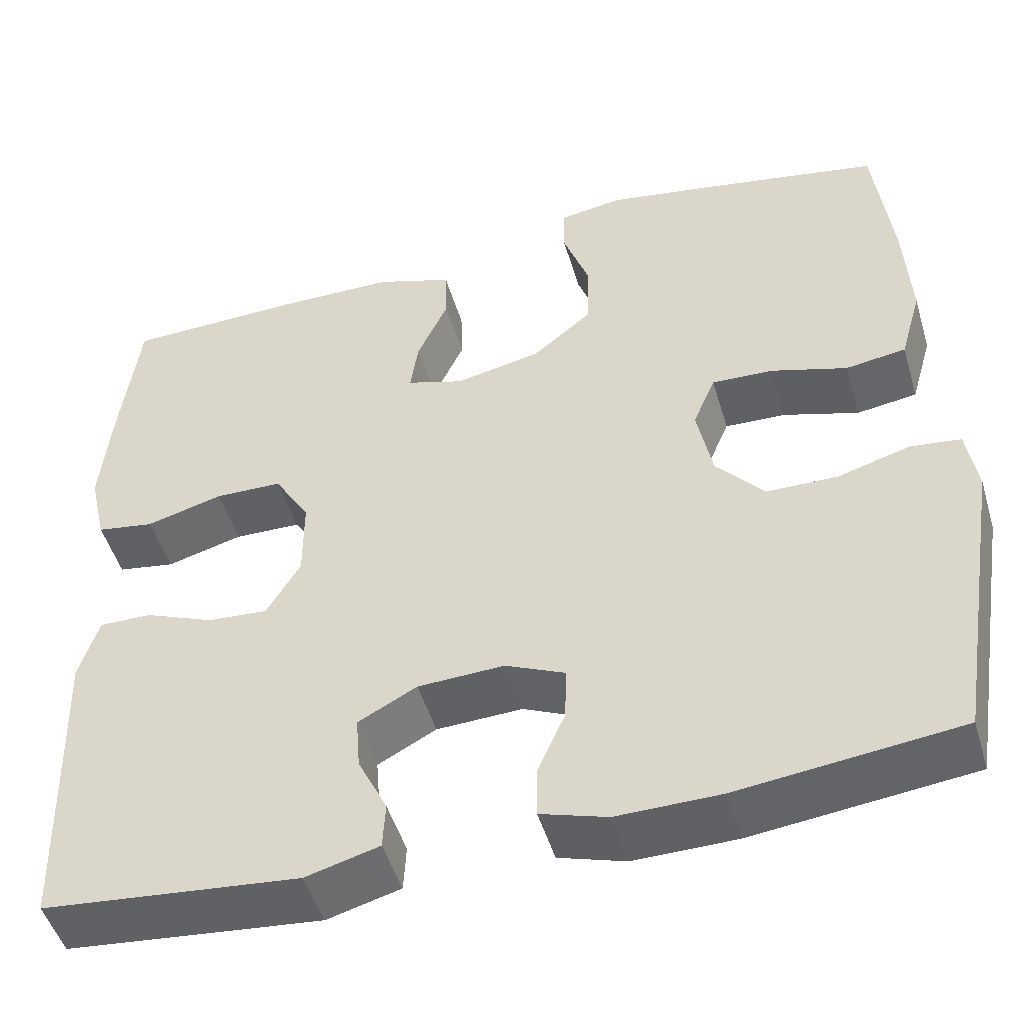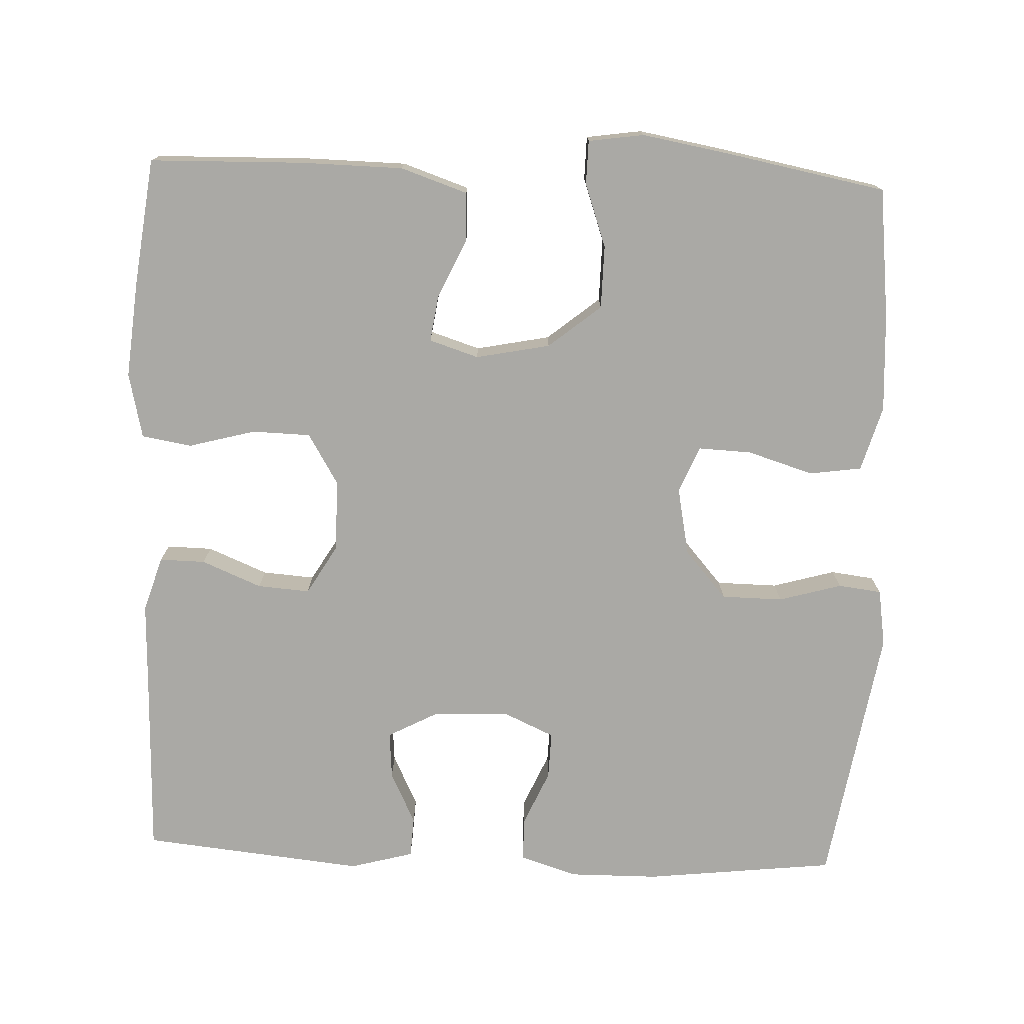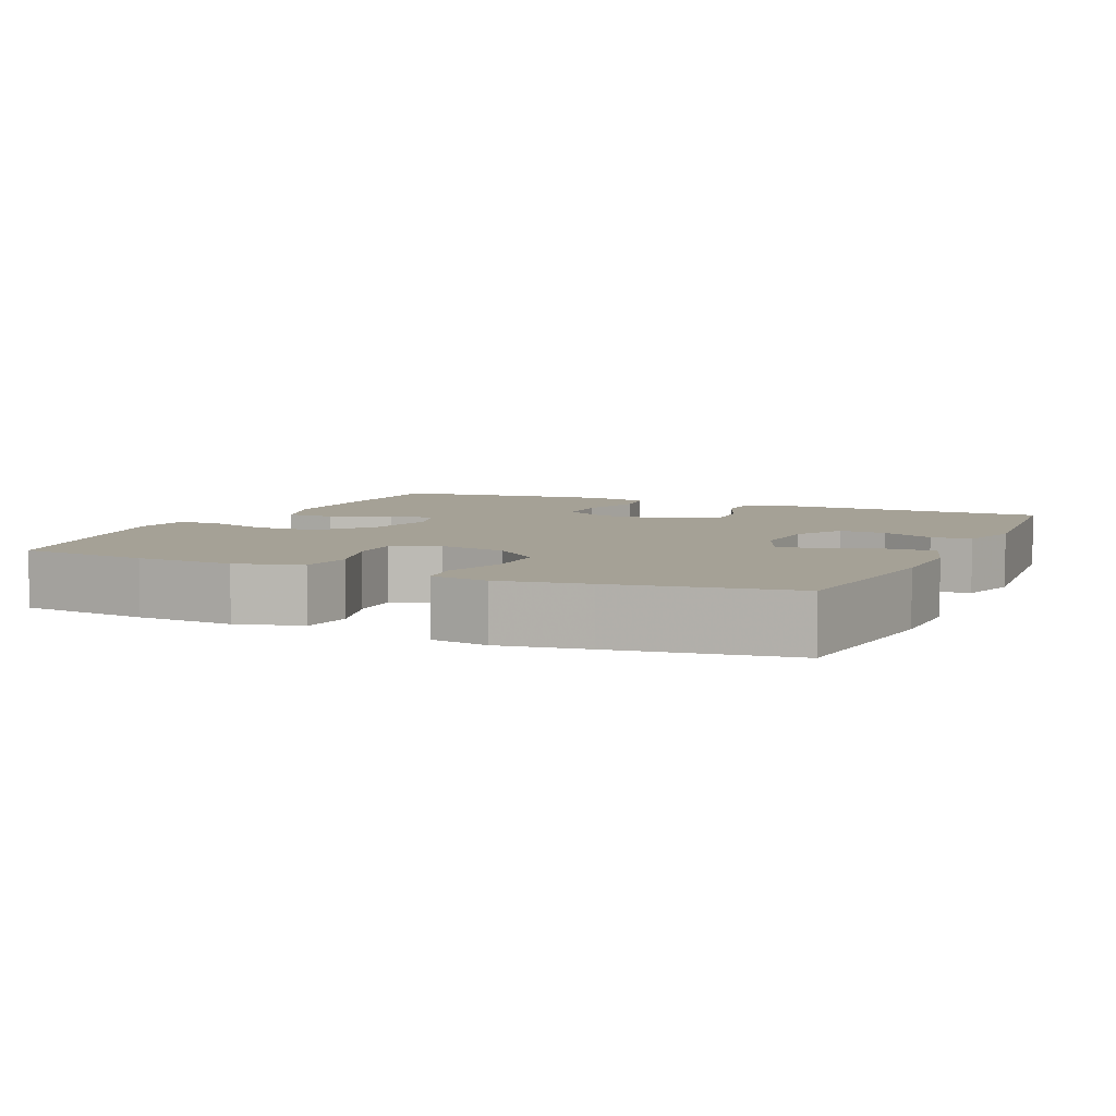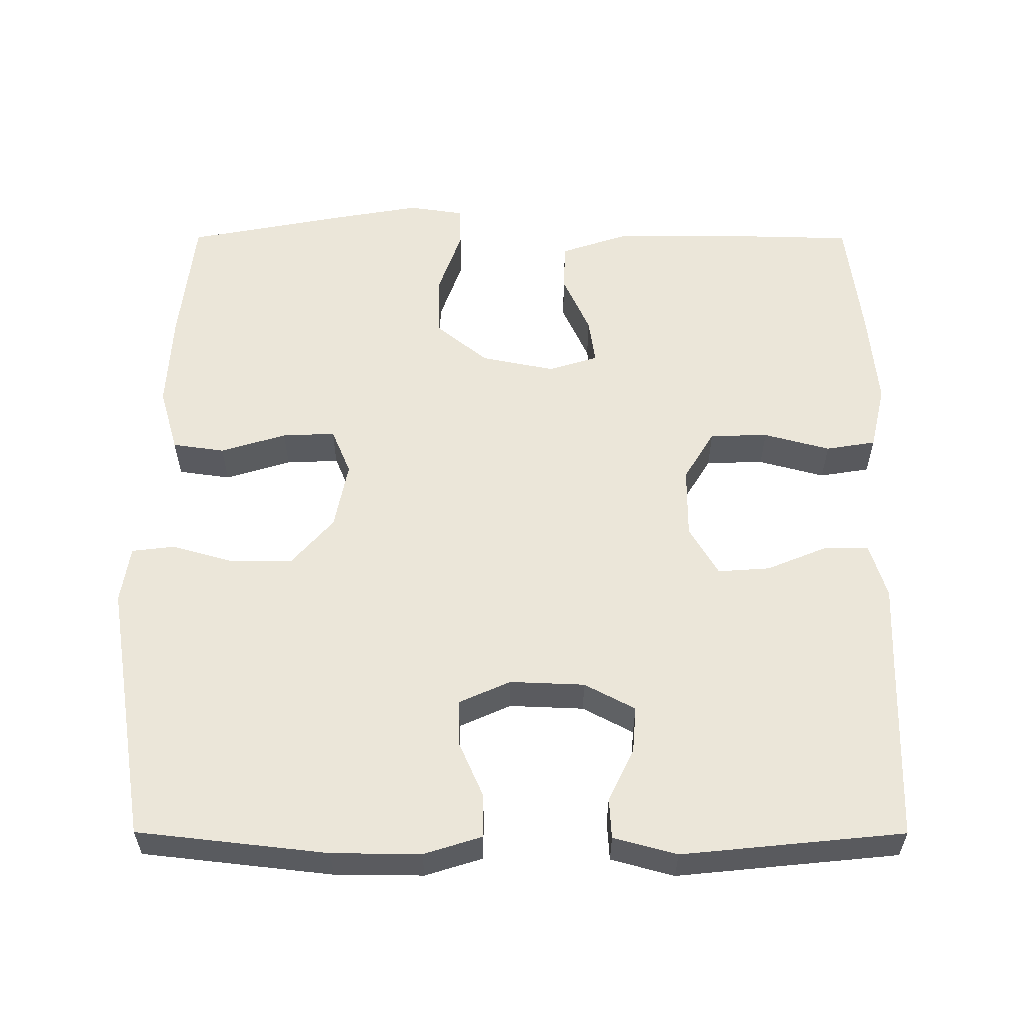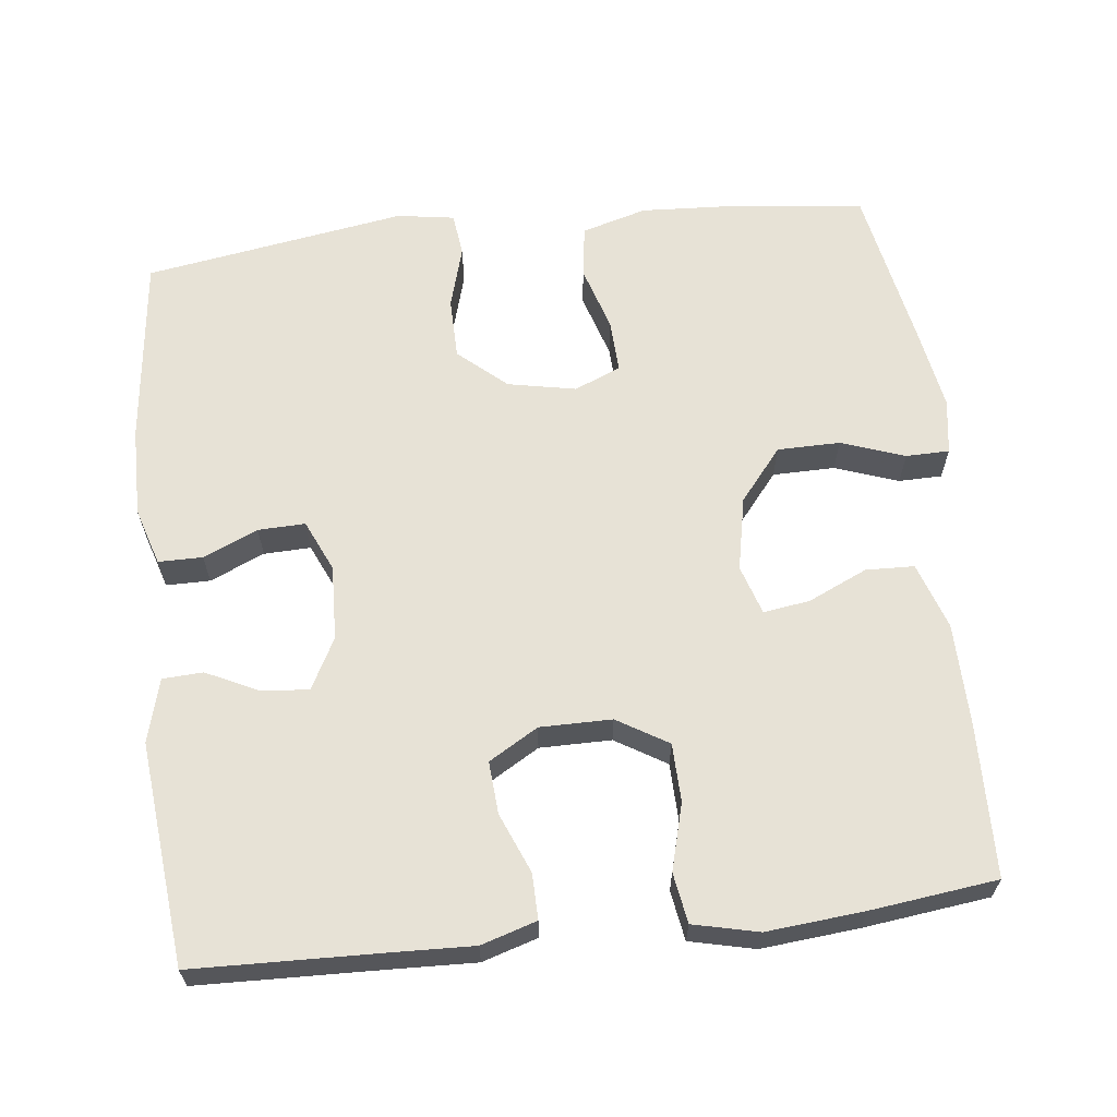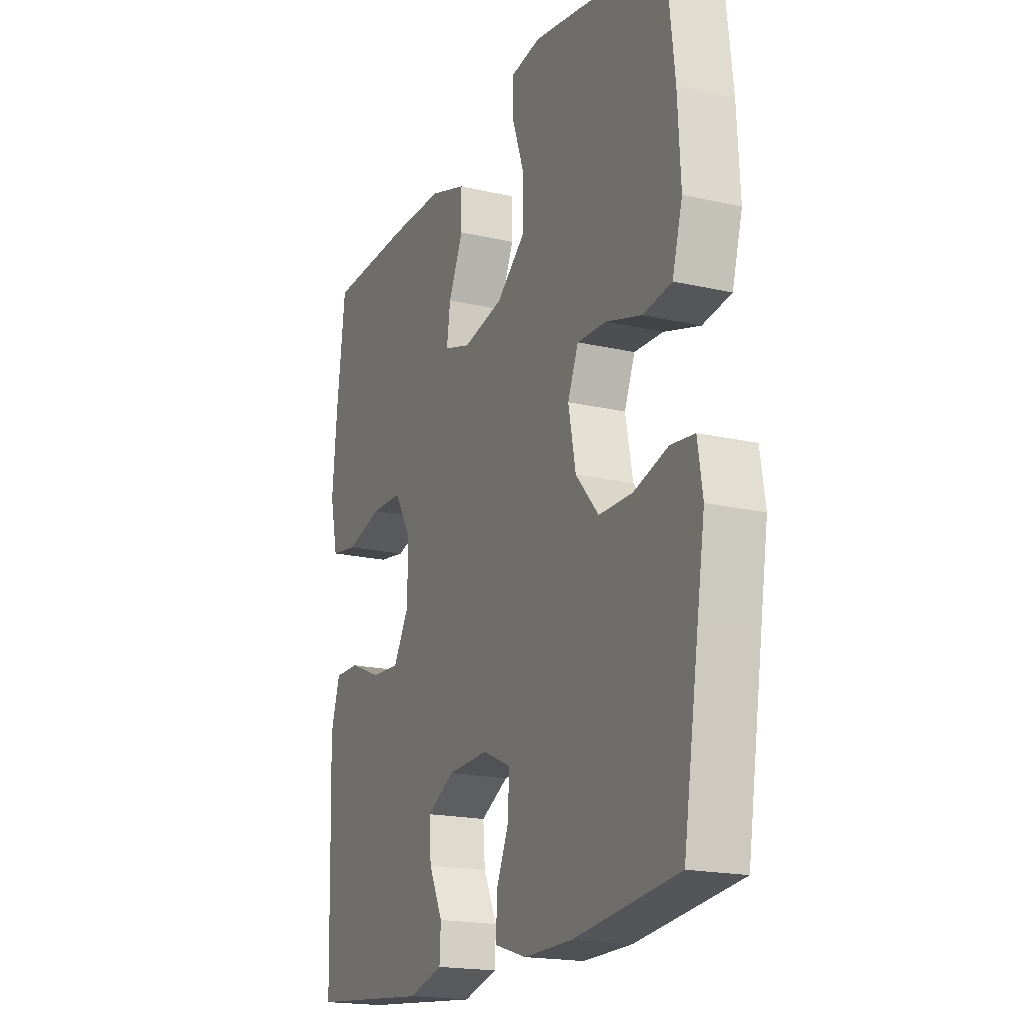
<metadata>
{"format":"obj","ext":"obj","renderer":"f3d","projection":"perspective","resolution":1024,"background":"white","views":[{"elev":-49.1,"azim":16.4,"up":"+Z"},{"elev":-75.4,"azim":-2.3,"up":"+Y"},{"elev":6.0,"azim":114.4,"up":"+Y"},{"elev":57.2,"azim":-179.9,"up":"+Y"},{"elev":63.5,"azim":-96.5,"up":"+Y"},{"elev":-18.8,"azim":66.3,"up":"+Z"}]}
</metadata>
<code>
v -0.5 0.07 -0.5
v -0.507 0.07 -0.257
v -0.511 0.07 -0.14
v -0.488 0.07 -0.066
v -0.427 0.07 -0.067
v -0.347 0.07 -0.1
v -0.277 0.07 -0.105
v -0.238 0.07 -0.039
v -0.238 0.07 0.057
v -0.279 0.07 0.125
v -0.357 0.07 0.127
v -0.446 0.07 0.103
v -0.513 0.07 0.114
v -0.533 0.07 0.201
v -0.521 0.07 0.331
v -0.5 0.07 0.5
v -0.294 0.07 0.505
v -0.158 0.07 0.503
v -0.069 0.07 0.473
v -0.067 0.07 0.408
v -0.103 0.07 0.329
v -0.112 0.07 0.267
v -0.046 0.07 0.246
v 0.053 0.07 0.266
v 0.123 0.07 0.323
v 0.124 0.07 0.407
v 0.094 0.07 0.492
v 0.095 0.07 0.55
v 0.169 0.07 0.561
v 0.284 0.07 0.541
v 0.5 0.07 0.5
v 0.52 0.07 0.325
v 0.527 0.07 0.195
v 0.502 0.07 0.108
v 0.432 0.07 0.098
v 0.344 0.07 0.125
v 0.273 0.07 0.128
v 0.247 0.07 0.066
v 0.265 0.07 -0.025
v 0.321 0.07 -0.089
v 0.403 0.07 -0.09
v 0.487 0.07 -0.066
v 0.545 0.07 -0.073
v 0.557 0.07 -0.15
v 0.538 0.07 -0.266
v 0.5 0.07 -0.5
v 0.245 0.07 -0.529
v 0.126 0.07 -0.53
v 0.049 0.07 -0.506
v 0.049 0.07 -0.447
v 0.081 0.07 -0.374
v 0.083 0.07 -0.311
v 0.014 0.07 -0.28
v -0.086 0.07 -0.284
v -0.154 0.07 -0.32
v -0.149 0.07 -0.383
v -0.115 0.07 -0.453
v -0.118 0.07 -0.507
v -0.203 0.07 -0.53
v -0.5 0 -0.5
v -0.507 0 -0.257
v -0.511 0 -0.14
v -0.488 0 -0.066
v -0.427 0 -0.067
v -0.347 0 -0.1
v -0.277 0 -0.105
v -0.238 0 -0.039
v -0.238 0 0.057
v -0.279 0 0.125
v -0.357 0 0.127
v -0.446 0 0.103
v -0.513 0 0.114
v -0.533 0 0.201
v -0.521 0 0.331
v -0.5 0 0.5
v -0.294 0 0.505
v -0.158 0 0.503
v -0.069 0 0.473
v -0.067 0 0.408
v -0.103 0 0.329
v -0.112 0 0.267
v -0.046 0 0.246
v 0.053 0 0.266
v 0.123 0 0.323
v 0.124 0 0.407
v 0.094 0 0.492
v 0.095 0 0.55
v 0.169 0 0.561
v 0.284 0 0.541
v 0.5 0 0.5
v 0.52 0 0.325
v 0.527 0 0.195
v 0.502 0 0.108
v 0.432 0 0.098
v 0.344 0 0.125
v 0.273 0 0.128
v 0.247 0 0.066
v 0.265 0 -0.025
v 0.321 0 -0.089
v 0.403 0 -0.09
v 0.487 0 -0.066
v 0.545 0 -0.073
v 0.557 0 -0.15
v 0.538 0 -0.266
v 0.5 0 -0.5
v 0.245 0 -0.529
v 0.126 0 -0.53
v 0.049 0 -0.506
v 0.049 0 -0.447
v 0.081 0 -0.374
v 0.083 0 -0.311
v 0.014 0 -0.28
v -0.086 0 -0.284
v -0.154 0 -0.32
v -0.149 0 -0.383
v -0.115 0 -0.453
v -0.118 0 -0.507
v -0.203 0 -0.53
f 56 57 58 59
f 55 56 59 1
f 54 55 1 2
f 53 54 2 3
f 48 49 50 51
f 48 51 52
f 45 46 47 48
f 45 48 52
f 44 45 52 53
f 41 42 43 44
f 40 41 44 53
f 33 34 35 36
f 33 36 37
f 32 33 37
f 31 32 37
f 30 31 37
f 29 30 37 38
f 26 27 28 29
f 25 26 29 38
f 18 19 20 21
f 18 21 22
f 17 18 22
f 16 17 22
f 15 16 22
f 14 15 22 23
f 11 12 13 14
f 10 11 14 23
f 3 4 5 6
f 3 6 7
f 39 40 53 3
f 24 25 38 39
f 9 10 23 24
f 8 9 24 39
f 7 8 39
f 3 7 39
f 118 117 116 115
f 60 118 115 114
f 61 60 114 113
f 62 61 113 112
f 110 109 108 107
f 111 110 107
f 107 106 105 104
f 111 107 104
f 112 111 104 103
f 103 102 101 100
f 112 103 100 99
f 95 94 93 92
f 96 95 92
f 96 92 91
f 96 91 90
f 96 90 89
f 97 96 89 88
f 88 87 86 85
f 97 88 85 84
f 80 79 78 77
f 81 80 77
f 81 77 76
f 81 76 75
f 81 75 74
f 82 81 74 73
f 73 72 71 70
f 82 73 70 69
f 65 64 63 62
f 66 65 62
f 62 112 99 98
f 98 97 84 83
f 83 82 69 68
f 98 83 68 67
f 98 67 66
f 98 66 62
f 1 60 61 2
f 2 61 62 3
f 3 62 63 4
f 4 63 64 5
f 5 64 65 6
f 6 65 66 7
f 7 66 67 8
f 8 67 68 9
f 9 68 69 10
f 10 69 70 11
f 11 70 71 12
f 12 71 72 13
f 13 72 73 14
f 14 73 74 15
f 15 74 75 16
f 16 75 76 17
f 17 76 77 18
f 18 77 78 19
f 19 78 79 20
f 20 79 80 21
f 21 80 81 22
f 22 81 82 23
f 23 82 83 24
f 24 83 84 25
f 25 84 85 26
f 26 85 86 27
f 27 86 87 28
f 28 87 88 29
f 29 88 89 30
f 30 89 90 31
f 31 90 91 32
f 32 91 92 33
f 33 92 93 34
f 34 93 94 35
f 35 94 95 36
f 36 95 96 37
f 37 96 97 38
f 38 97 98 39
f 39 98 99 40
f 40 99 100 41
f 41 100 101 42
f 42 101 102 43
f 43 102 103 44
f 44 103 104 45
f 45 104 105 46
f 46 105 106 47
f 47 106 107 48
f 48 107 108 49
f 49 108 109 50
f 50 109 110 51
f 51 110 111 52
f 52 111 112 53
f 53 112 113 54
f 54 113 114 55
f 55 114 115 56
f 56 115 116 57
f 57 116 117 58
f 58 117 118 59
f 59 118 60 1

</code>
